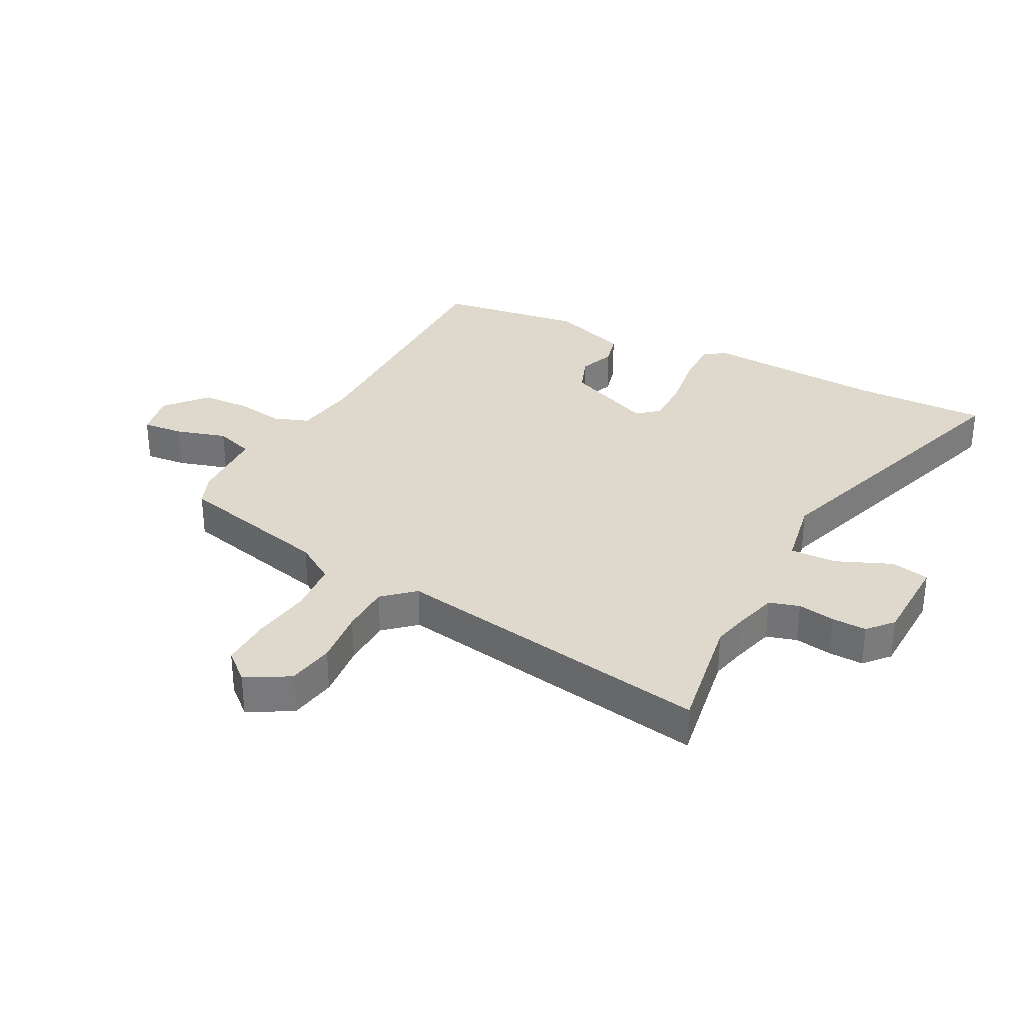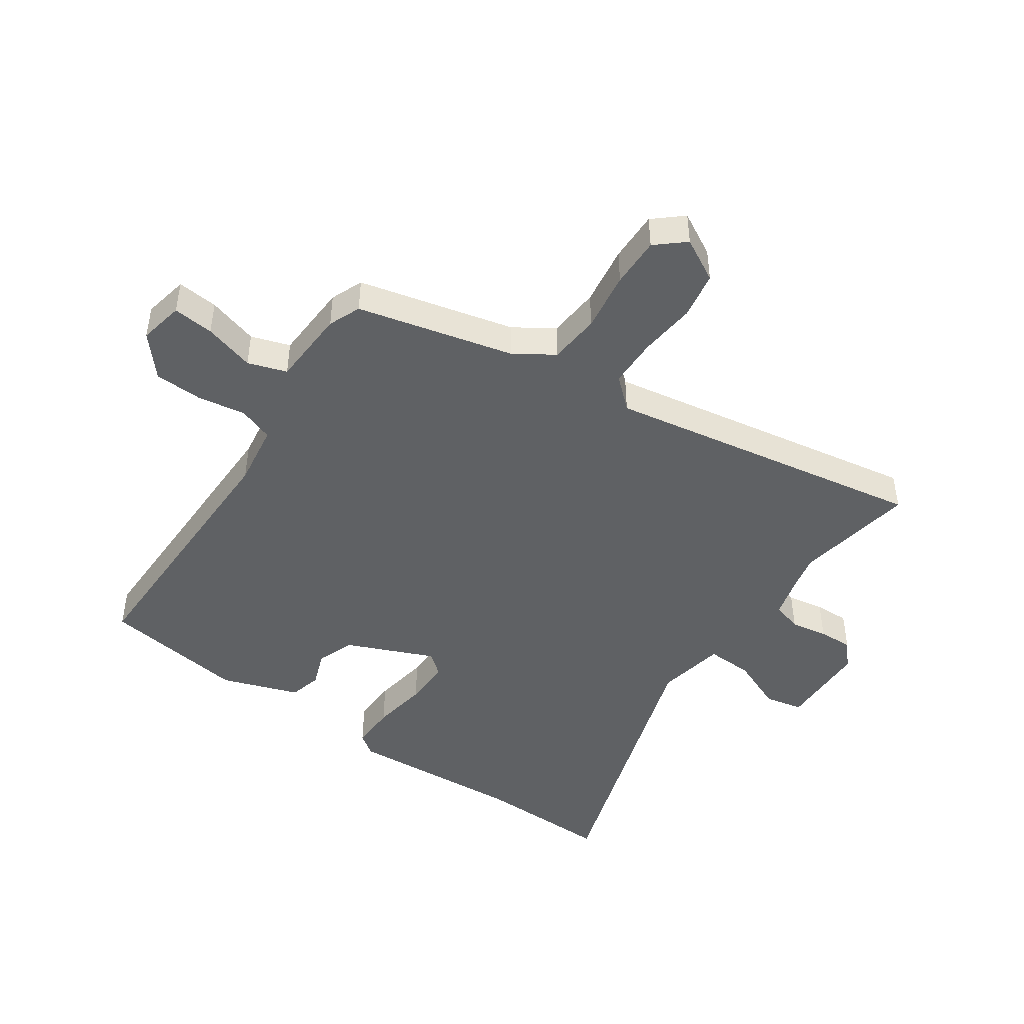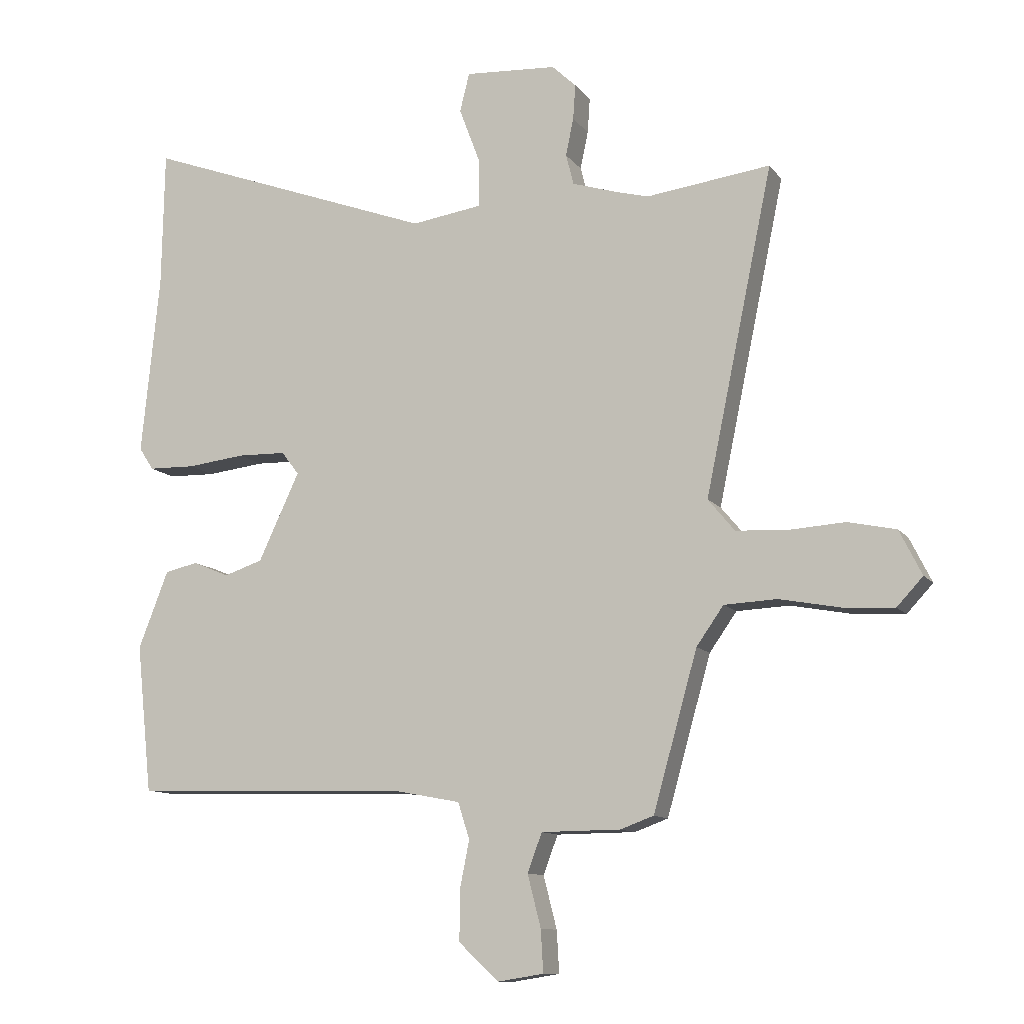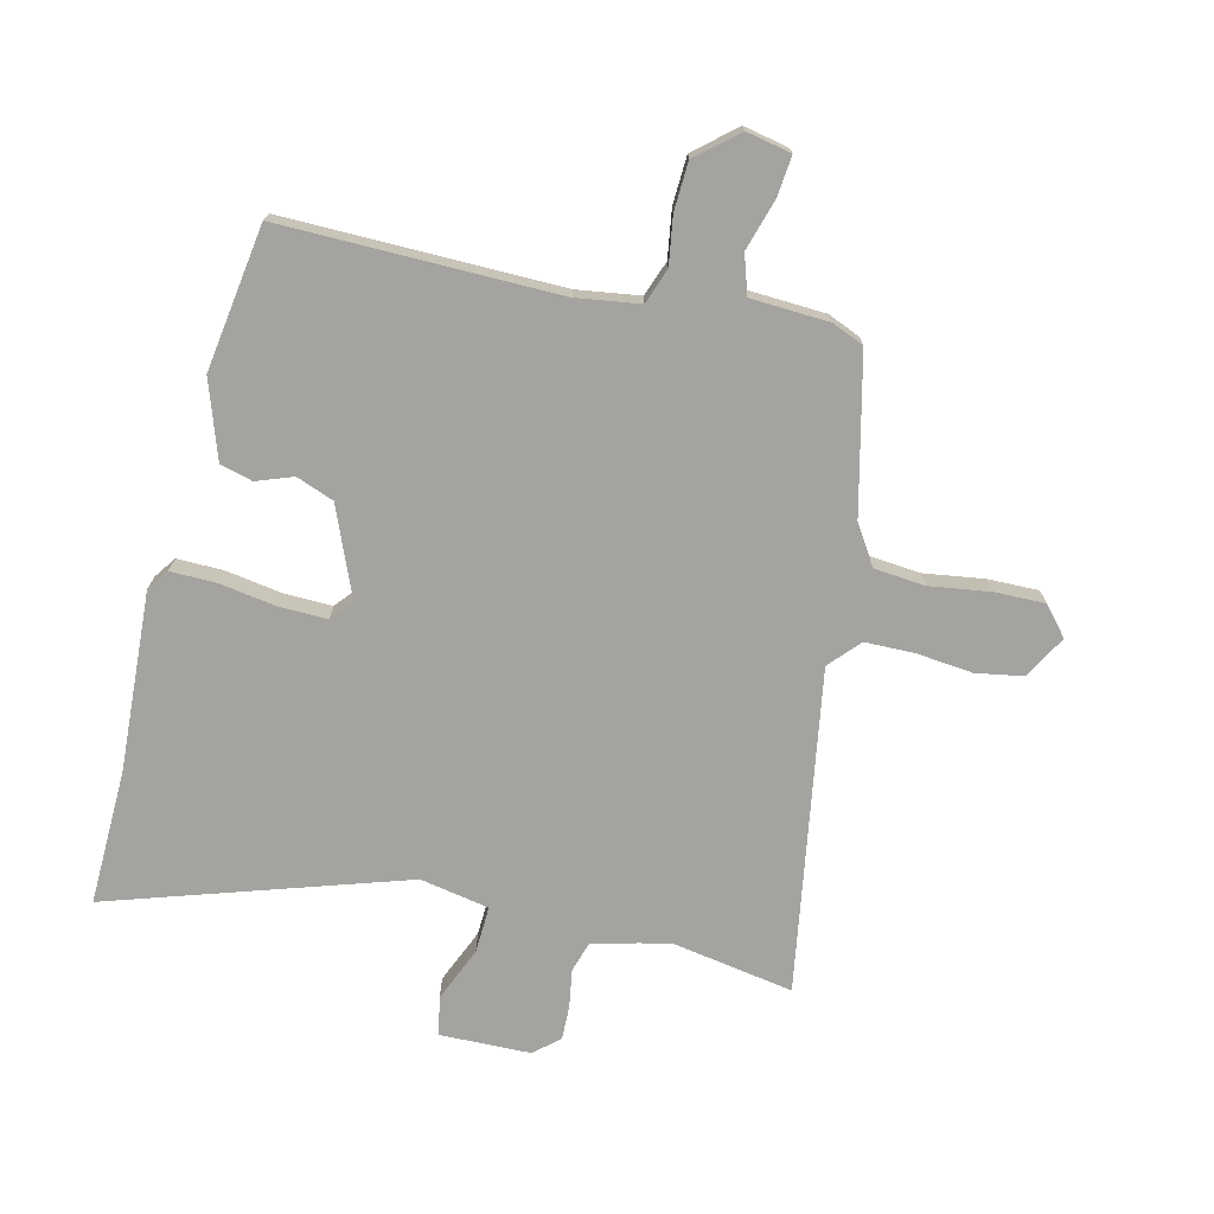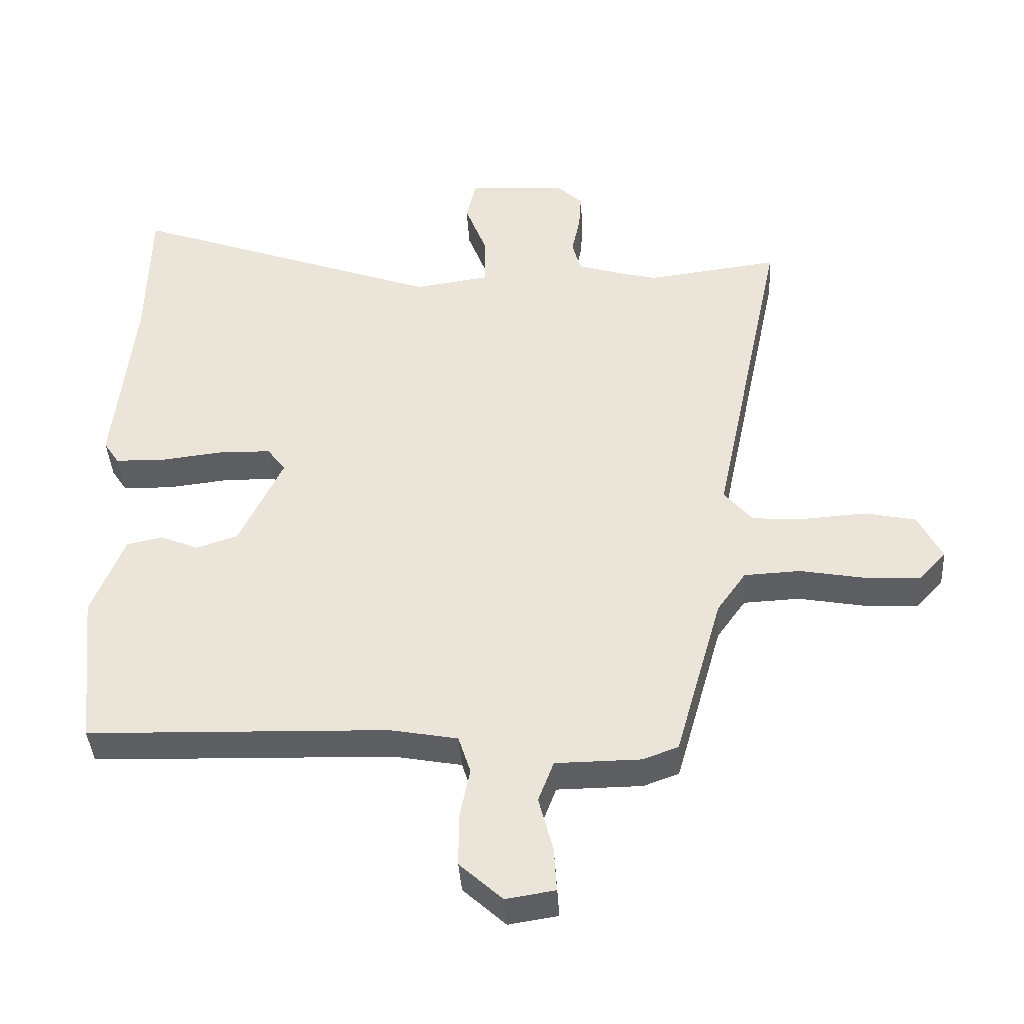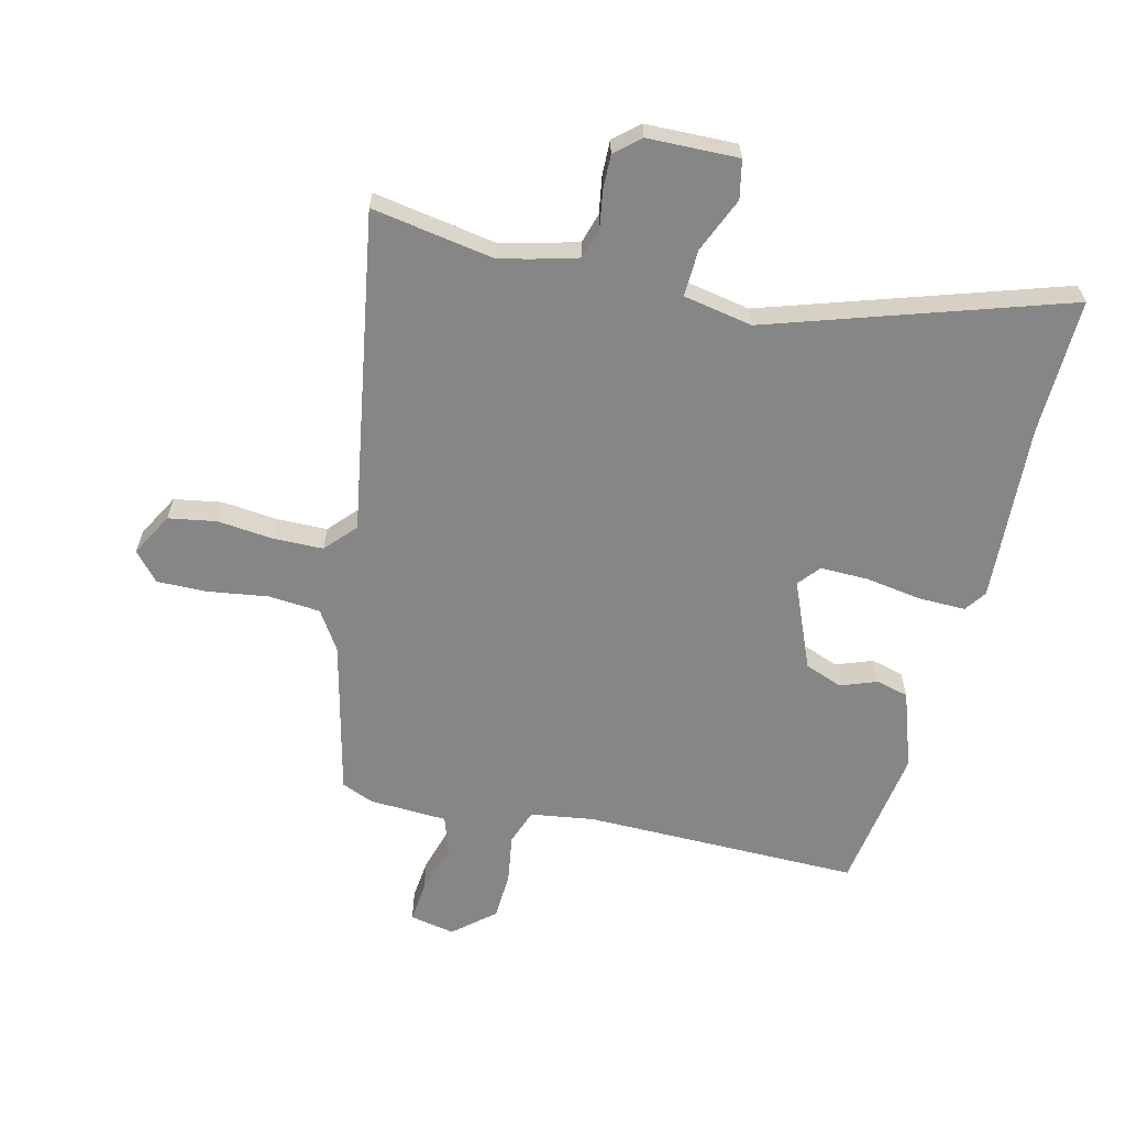
<metadata>
{"format":"obj","ext":"obj","renderer":"f3d","projection":"perspective","resolution":1024,"background":"white","views":[{"elev":32.2,"azim":-64.6,"up":"+Y"},{"elev":-45.8,"azim":-126.8,"up":"+Y"},{"elev":-11.1,"azim":-158.1,"up":"+Z"},{"elev":-73.0,"azim":164.0,"up":"+Y"},{"elev":-40.6,"azim":-176.4,"up":"+Z"},{"elev":-62.1,"azim":-16.0,"up":"+Y"}]}
</metadata>
<code>
v 0.495 0.07 -0.449
v 0.031 0.07 -0.464
v -0.074 0.07 -0.484
v -0.093 0.07 -0.544
v -0.077 0.07 -0.624
v -0.077 0.07 -0.705
v -0.143 0.07 -0.766
v -0.219 0.07 -0.754
v -0.215 0.07 -0.685
v -0.193 0.07 -0.599
v -0.217 0.07 -0.535
v -0.348 0.07 -0.534
v -0.403 0.07 -0.514
v -0.476 0.07 -0.255
v -0.521 0.07 -0.191
v -0.608 0.07 -0.187
v -0.708 0.07 -0.206
v -0.793 0.07 -0.211
v -0.836 0.07 -0.165
v -0.799 0.07 -0.091
v -0.72 0.07 -0.074
v -0.625 0.07 -0.08
v -0.542 0.07 -0.075
v -0.498 0.07 -0.022
v -0.61 0.07 0.514
v -0.405 0.07 0.488
v -0.352 0.07 0.502
v -0.276 0.07 0.526
v -0.263 0.07 0.577
v -0.276 0.07 0.639
v -0.28 0.07 0.697
v -0.24 0.07 0.735
v -0.088 0.07 0.745
v -0.072 0.07 0.681
v -0.107 0.07 0.588
v -0.107 0.07 0.509
v 0.01 0.07 0.492
v 0.497 0.07 0.672
v 0.501 0.07 0.444
v 0.531 0.07 0.145
v 0.507 0.07 0.108
v 0.429 0.07 0.106
v 0.333 0.07 0.117
v 0.253 0.07 0.115
v 0.224 0.07 0.077
v 0.292 0.07 -0.068
v 0.356 0.07 -0.089
v 0.416 0.07 -0.064
v 0.471 0.07 -0.076
v 0.521 0.07 -0.204
v 0.495 0 -0.449
v 0.031 0 -0.464
v -0.074 0 -0.484
v -0.093 0 -0.544
v -0.077 0 -0.624
v -0.077 0 -0.705
v -0.143 0 -0.766
v -0.219 0 -0.754
v -0.215 0 -0.685
v -0.193 0 -0.599
v -0.217 0 -0.535
v -0.348 0 -0.534
v -0.403 0 -0.514
v -0.476 0 -0.255
v -0.521 0 -0.191
v -0.608 0 -0.187
v -0.708 0 -0.206
v -0.793 0 -0.211
v -0.836 0 -0.165
v -0.799 0 -0.091
v -0.72 0 -0.074
v -0.625 0 -0.08
v -0.542 0 -0.075
v -0.498 0 -0.022
v -0.61 0 0.514
v -0.405 0 0.488
v -0.352 0 0.502
v -0.276 0 0.526
v -0.263 0 0.577
v -0.276 0 0.639
v -0.28 0 0.697
v -0.24 0 0.735
v -0.088 0 0.745
v -0.072 0 0.681
v -0.107 0 0.588
v -0.107 0 0.509
v 0.01 0 0.492
v 0.497 0 0.672
v 0.501 0 0.444
v 0.531 0 0.145
v 0.507 0 0.108
v 0.429 0 0.106
v 0.333 0 0.117
v 0.253 0 0.115
v 0.224 0 0.077
v 0.292 0 -0.068
v 0.356 0 -0.089
v 0.416 0 -0.064
v 0.471 0 -0.076
v 0.521 0 -0.204
f 47 48 49 50
f 46 47 50 1
f 40 41 42 43
f 39 40 43 44
f 37 38 39 44
f 36 37 44 45
f 32 33 34 35
f 32 35 36
f 29 30 31 32
f 29 32 36
f 28 29 36 45
f 24 25 26
f 24 26 27
f 19 20 21 22
f 19 22 23
f 16 17 18 19
f 15 16 19 23
f 14 15 23 24
f 11 12 13 14
f 7 8 9 10
f 5 6 7 10
f 4 5 10 11
f 3 4 11 14
f 46 1 2
f 27 28 45 46
f 14 24 27 46
f 2 3 14 46
f 100 99 98 97
f 51 100 97 96
f 93 92 91 90
f 94 93 90 89
f 94 89 88 87
f 95 94 87 86
f 85 84 83 82
f 86 85 82
f 82 81 80 79
f 86 82 79
f 95 86 79 78
f 76 75 74
f 77 76 74
f 72 71 70 69
f 73 72 69
f 69 68 67 66
f 73 69 66 65
f 74 73 65 64
f 64 63 62 61
f 60 59 58 57
f 60 57 56 55
f 61 60 55 54
f 64 61 54 53
f 52 51 96
f 96 95 78 77
f 96 77 74 64
f 96 64 53 52
f 1 51 52 2
f 2 52 53 3
f 3 53 54 4
f 4 54 55 5
f 5 55 56 6
f 6 56 57 7
f 7 57 58 8
f 8 58 59 9
f 9 59 60 10
f 10 60 61 11
f 11 61 62 12
f 12 62 63 13
f 13 63 64 14
f 14 64 65 15
f 15 65 66 16
f 16 66 67 17
f 17 67 68 18
f 18 68 69 19
f 19 69 70 20
f 20 70 71 21
f 21 71 72 22
f 22 72 73 23
f 23 73 74 24
f 24 74 75 25
f 25 75 76 26
f 26 76 77 27
f 27 77 78 28
f 28 78 79 29
f 29 79 80 30
f 30 80 81 31
f 31 81 82 32
f 32 82 83 33
f 33 83 84 34
f 34 84 85 35
f 35 85 86 36
f 36 86 87 37
f 37 87 88 38
f 38 88 89 39
f 39 89 90 40
f 40 90 91 41
f 41 91 92 42
f 42 92 93 43
f 43 93 94 44
f 44 94 95 45
f 45 95 96 46
f 46 96 97 47
f 47 97 98 48
f 48 98 99 49
f 49 99 100 50
f 50 100 51 1

</code>
